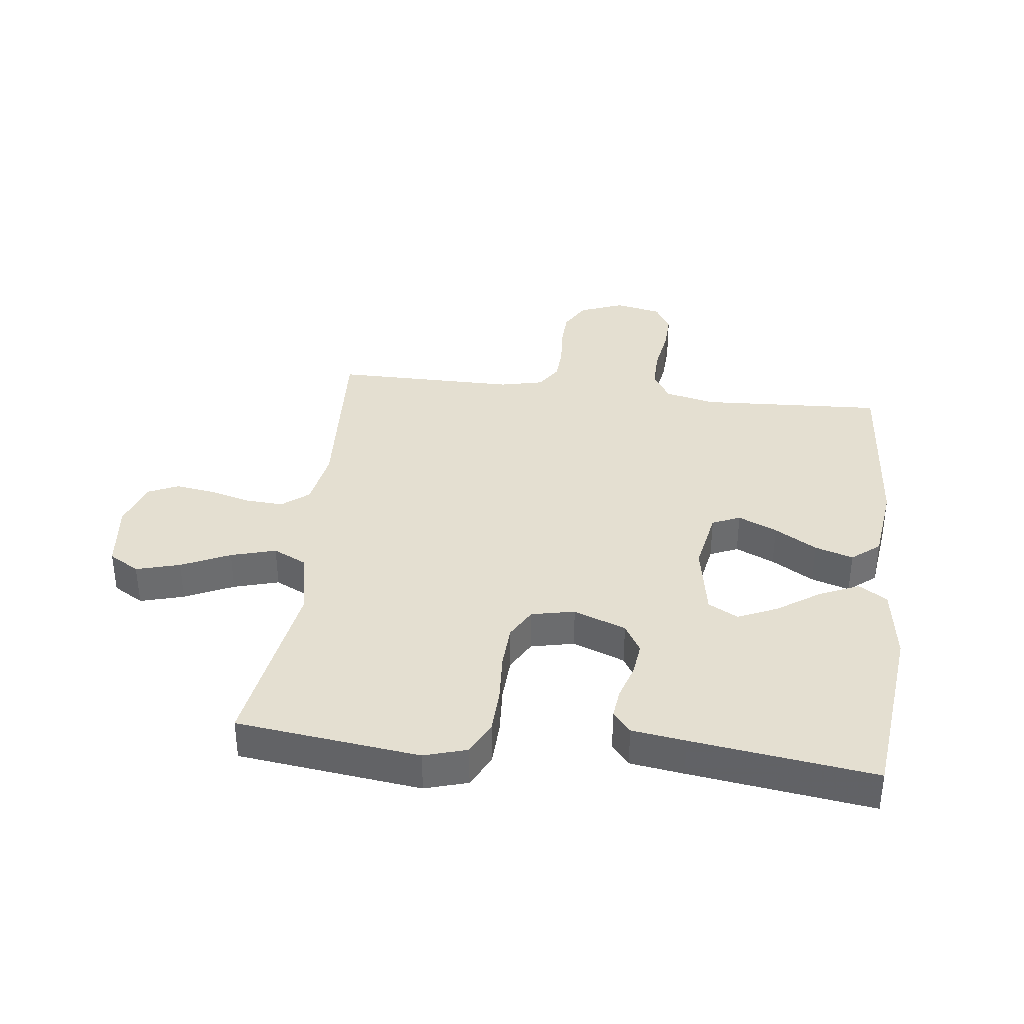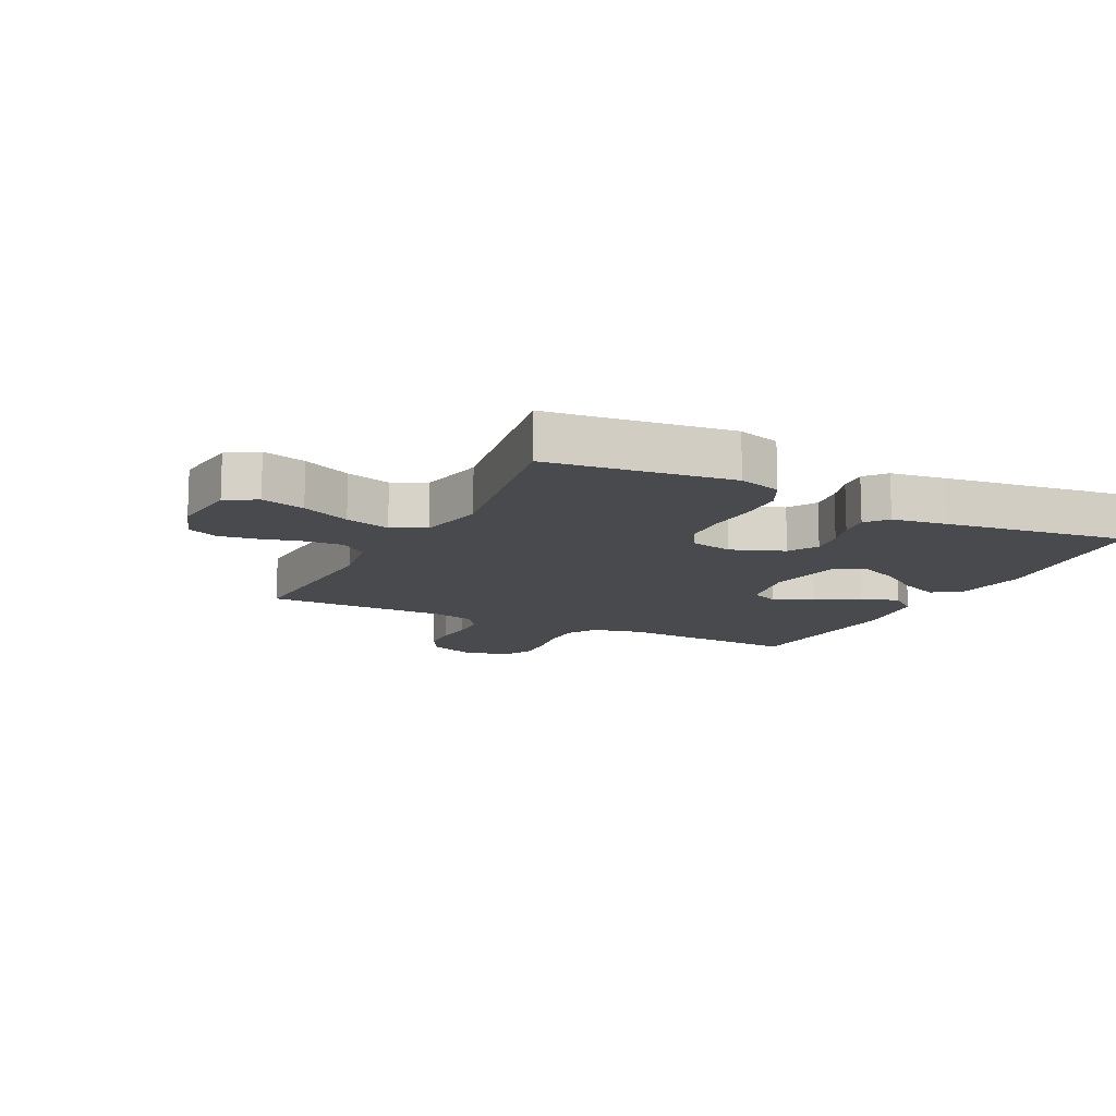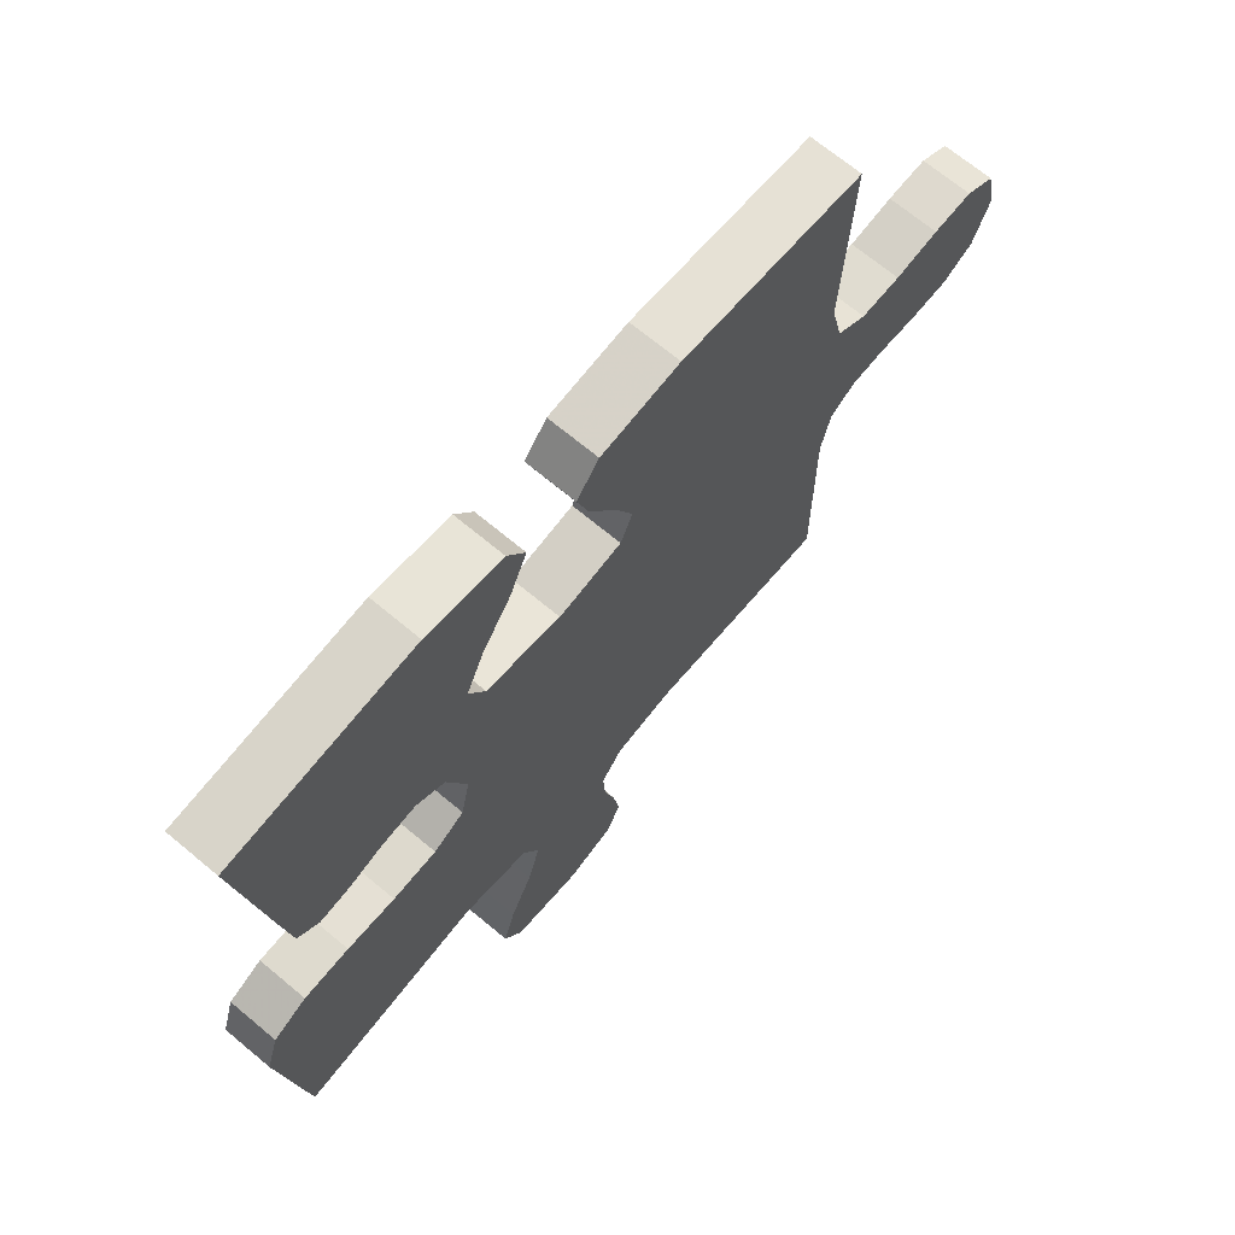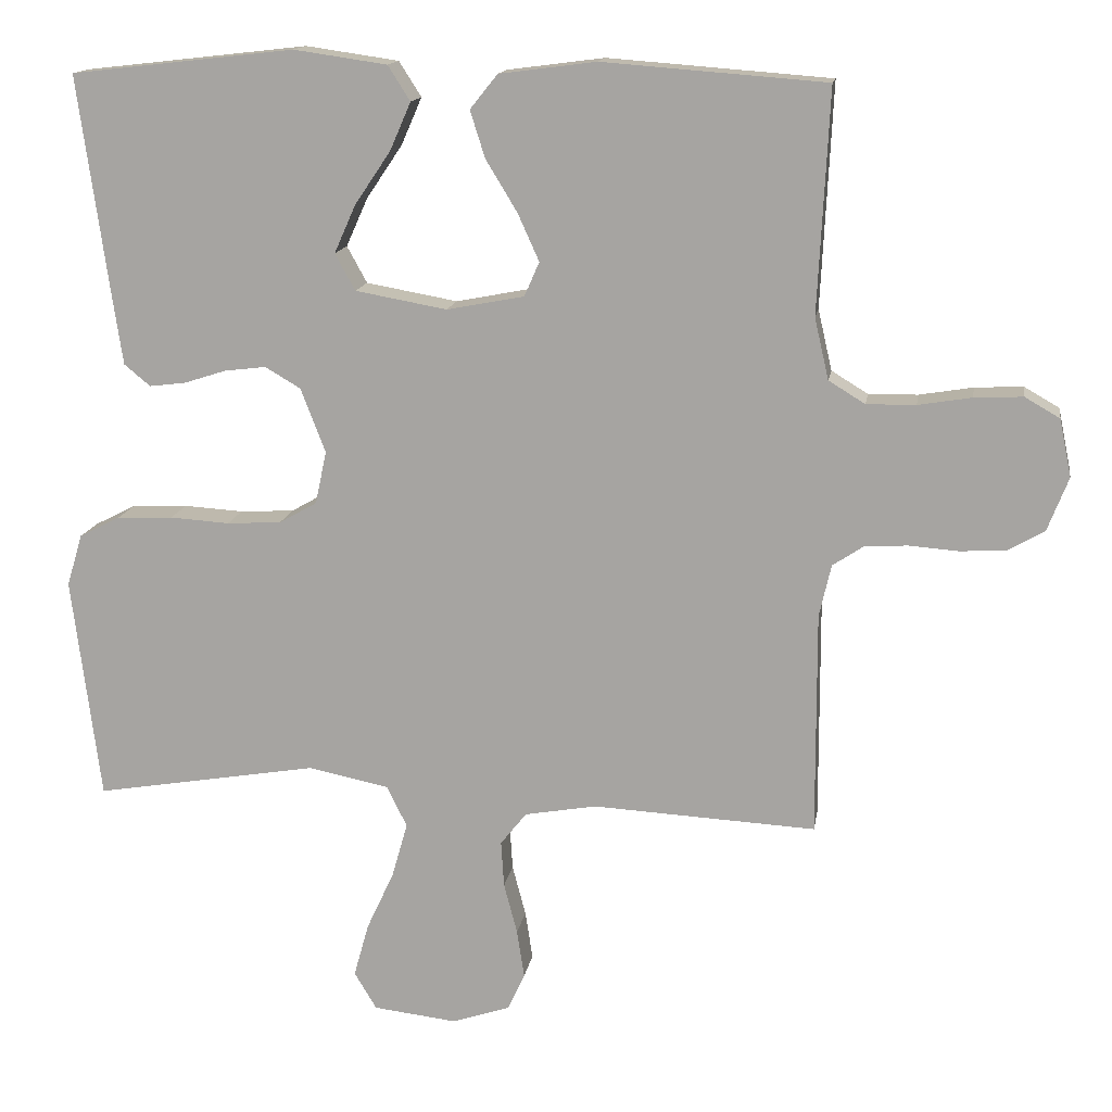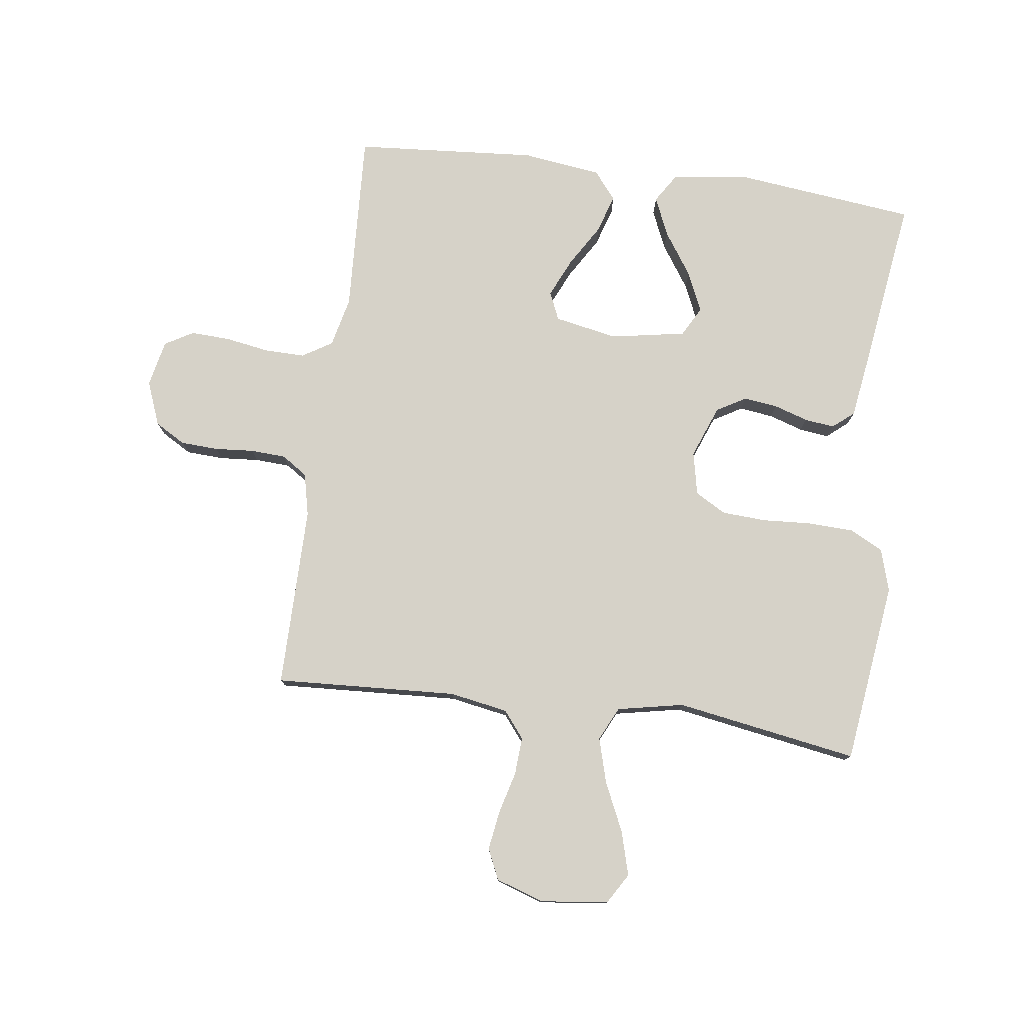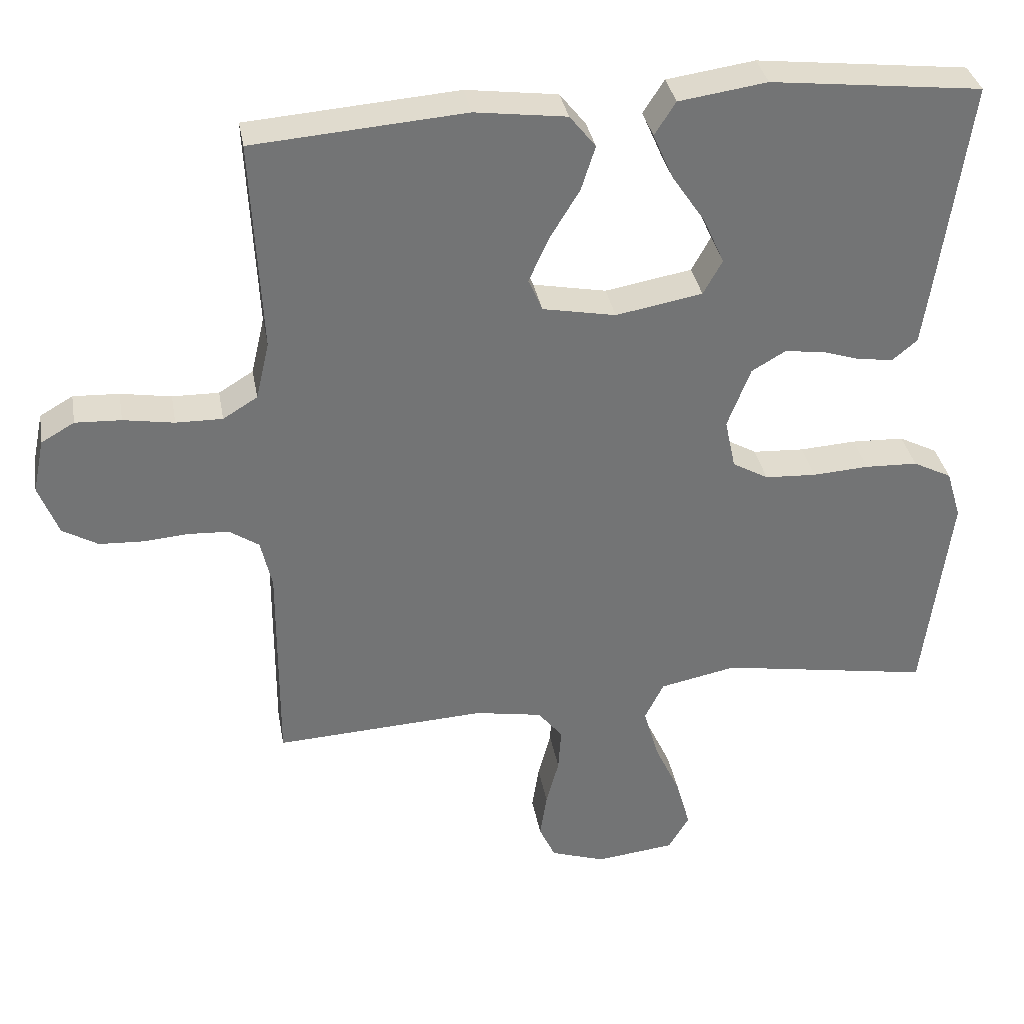
<metadata>
{"format":"obj","ext":"obj","renderer":"f3d","projection":"perspective","resolution":1024,"background":"white","views":[{"elev":36.8,"azim":-83.3,"up":"+Y"},{"elev":-12.8,"azim":-116.7,"up":"+Y"},{"elev":68.9,"azim":-50.1,"up":"+Z"},{"elev":14.4,"azim":9.0,"up":"+Z"},{"elev":77.9,"azim":-172.4,"up":"+Y"},{"elev":34.4,"azim":170.0,"up":"+Z"}]}
</metadata>
<code>
v -0.5 0.07 -0.5
v -0.538 0.07 -0.2
v -0.517 0.07 -0.13
v -0.462 0.07 -0.102
v -0.387 0.07 -0.099
v -0.307 0.07 -0.104
v -0.234 0.07 -0.1
v -0.183 0.07 -0.071
v -0.168 0.07 0
v -0.201 0.07 0.086
v -0.249 0.07 0.114
v -0.305 0.07 0.107
v -0.361 0.07 0.089
v -0.41 0.07 0.083
v -0.445 0.07 0.112
v -0.458 0.07 0.2
v -0.5 0.07 0.5
v -0.2 0.07 0.534
v -0.075 0.07 0.516
v -0.045 0.07 0.469
v -0.073 0.07 0.405
v -0.121 0.07 0.334
v -0.15 0.07 0.269
v -0.123 0.07 0.22
v 0 0.07 0.198
v 0.104 0.07 0.218
v 0.124 0.07 0.264
v 0.095 0.07 0.328
v 0.053 0.07 0.397
v 0.033 0.07 0.46
v 0.07 0.07 0.506
v 0.2 0.07 0.523
v 0.5 0.07 0.5
v 0.485 0.07 0.2
v 0.504 0.07 0.118
v 0.553 0.07 0.088
v 0.619 0.07 0.089
v 0.691 0.07 0.101
v 0.756 0.07 0.104
v 0.803 0.07 0.077
v 0.819 0.07 0
v 0.791 0.07 -0.072
v 0.741 0.07 -0.101
v 0.679 0.07 -0.104
v 0.615 0.07 -0.099
v 0.557 0.07 -0.102
v 0.515 0.07 -0.13
v 0.499 0.07 -0.2
v 0.5 0.07 -0.5
v 0.2 0.07 -0.484
v 0.104 0.07 -0.501
v 0.069 0.07 -0.545
v 0.073 0.07 -0.607
v 0.091 0.07 -0.675
v 0.101 0.07 -0.74
v 0.078 0.07 -0.79
v 0 0.07 -0.816
v -0.112 0.07 -0.803
v -0.142 0.07 -0.753
v -0.122 0.07 -0.681
v -0.085 0.07 -0.601
v -0.064 0.07 -0.527
v -0.091 0.07 -0.472
v -0.2 0.07 -0.45
v -0.5 0 -0.5
v -0.538 0 -0.2
v -0.517 0 -0.13
v -0.462 0 -0.102
v -0.387 0 -0.099
v -0.307 0 -0.104
v -0.234 0 -0.1
v -0.183 0 -0.071
v -0.168 0 0
v -0.201 0 0.086
v -0.249 0 0.114
v -0.305 0 0.107
v -0.361 0 0.089
v -0.41 0 0.083
v -0.445 0 0.112
v -0.458 0 0.2
v -0.5 0 0.5
v -0.2 0 0.534
v -0.075 0 0.516
v -0.045 0 0.469
v -0.073 0 0.405
v -0.121 0 0.334
v -0.15 0 0.269
v -0.123 0 0.22
v 0 0 0.198
v 0.104 0 0.218
v 0.124 0 0.264
v 0.095 0 0.328
v 0.053 0 0.397
v 0.033 0 0.46
v 0.07 0 0.506
v 0.2 0 0.523
v 0.5 0 0.5
v 0.485 0 0.2
v 0.504 0 0.118
v 0.553 0 0.088
v 0.619 0 0.089
v 0.691 0 0.101
v 0.756 0 0.104
v 0.803 0 0.077
v 0.819 0 0
v 0.791 0 -0.072
v 0.741 0 -0.101
v 0.679 0 -0.104
v 0.615 0 -0.099
v 0.557 0 -0.102
v 0.515 0 -0.13
v 0.499 0 -0.2
v 0.5 0 -0.5
v 0.2 0 -0.484
v 0.104 0 -0.501
v 0.069 0 -0.545
v 0.073 0 -0.607
v 0.091 0 -0.675
v 0.101 0 -0.74
v 0.078 0 -0.79
v 0 0 -0.816
v -0.112 0 -0.803
v -0.142 0 -0.753
v -0.122 0 -0.681
v -0.085 0 -0.601
v -0.064 0 -0.527
v -0.091 0 -0.472
v -0.2 0 -0.45
f 58 59 60 61
f 58 61 62
f 57 58 62
f 56 57 62
f 53 54 55 56
f 52 53 56 62
f 51 52 62 63
f 48 49 50
f 47 48 50 51
f 42 43 44 45
f 42 45 46
f 41 42 46
f 40 41 46
f 37 38 39 40
f 36 37 40 46
f 35 36 46 47
f 31 32 33 34
f 28 29 30 31
f 27 28 31 34
f 26 27 34 35
f 19 20 21 22
f 19 22 23
f 18 19 23
f 17 18 23
f 16 17 23 24
f 12 13 14 15
f 11 12 15 16
f 3 4 5 6
f 3 6 7
f 64 1 2 3
f 64 3 7
f 63 64 7 8
f 51 63 8 9
f 47 51 9 10
f 25 26 35 47
f 25 47 10 11
f 11 16 24 25
f 125 124 123 122
f 126 125 122
f 126 122 121
f 126 121 120
f 120 119 118 117
f 126 120 117 116
f 127 126 116 115
f 114 113 112
f 115 114 112 111
f 109 108 107 106
f 110 109 106
f 110 106 105
f 110 105 104
f 104 103 102 101
f 110 104 101 100
f 111 110 100 99
f 98 97 96 95
f 95 94 93 92
f 98 95 92 91
f 99 98 91 90
f 86 85 84 83
f 87 86 83
f 87 83 82
f 87 82 81
f 88 87 81 80
f 79 78 77 76
f 80 79 76 75
f 70 69 68 67
f 71 70 67
f 67 66 65 128
f 71 67 128
f 72 71 128 127
f 73 72 127 115
f 74 73 115 111
f 111 99 90 89
f 75 74 111 89
f 89 88 80 75
f 1 65 66 2
f 2 66 67 3
f 3 67 68 4
f 4 68 69 5
f 5 69 70 6
f 6 70 71 7
f 7 71 72 8
f 8 72 73 9
f 9 73 74 10
f 10 74 75 11
f 11 75 76 12
f 12 76 77 13
f 13 77 78 14
f 14 78 79 15
f 15 79 80 16
f 16 80 81 17
f 17 81 82 18
f 18 82 83 19
f 19 83 84 20
f 20 84 85 21
f 21 85 86 22
f 22 86 87 23
f 23 87 88 24
f 24 88 89 25
f 25 89 90 26
f 26 90 91 27
f 27 91 92 28
f 28 92 93 29
f 29 93 94 30
f 30 94 95 31
f 31 95 96 32
f 32 96 97 33
f 33 97 98 34
f 34 98 99 35
f 35 99 100 36
f 36 100 101 37
f 37 101 102 38
f 38 102 103 39
f 39 103 104 40
f 40 104 105 41
f 41 105 106 42
f 42 106 107 43
f 43 107 108 44
f 44 108 109 45
f 45 109 110 46
f 46 110 111 47
f 47 111 112 48
f 48 112 113 49
f 49 113 114 50
f 50 114 115 51
f 51 115 116 52
f 52 116 117 53
f 53 117 118 54
f 54 118 119 55
f 55 119 120 56
f 56 120 121 57
f 57 121 122 58
f 58 122 123 59
f 59 123 124 60
f 60 124 125 61
f 61 125 126 62
f 62 126 127 63
f 63 127 128 64
f 64 128 65 1

</code>
